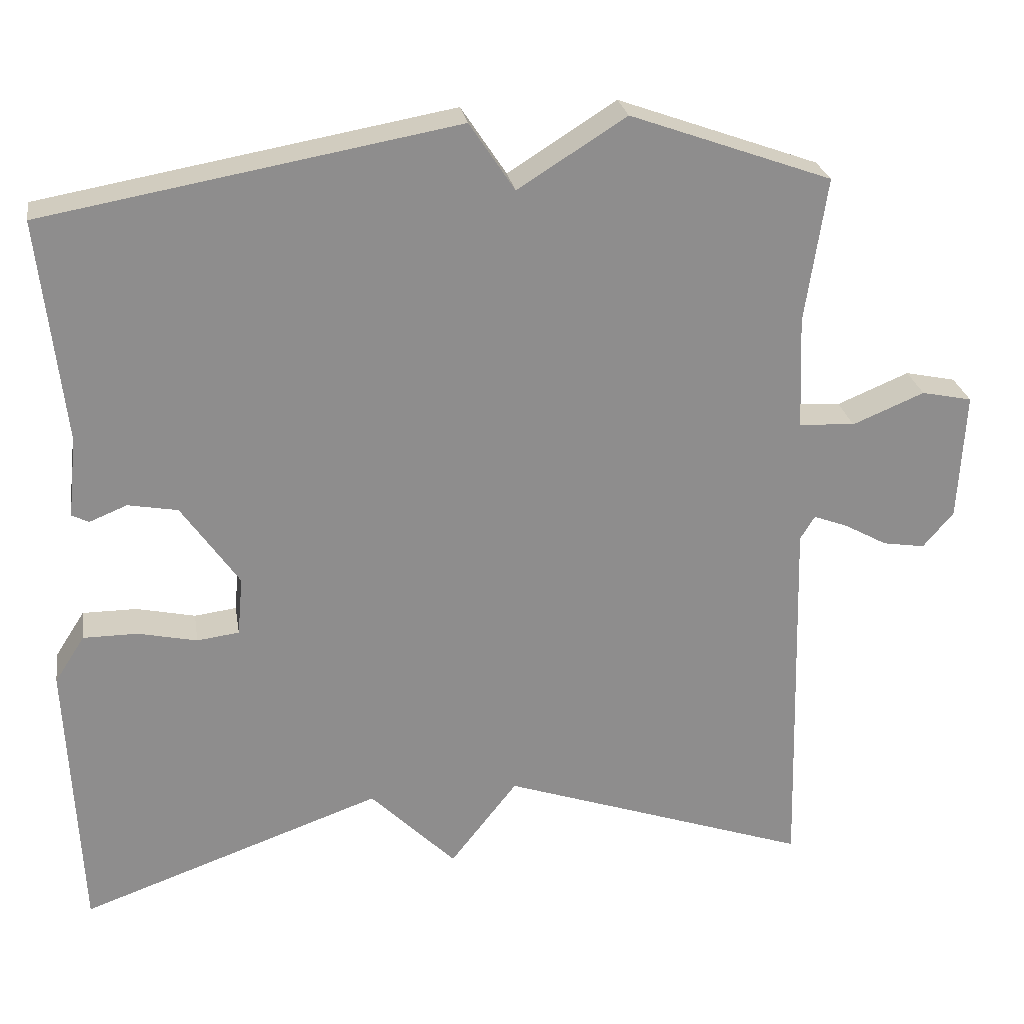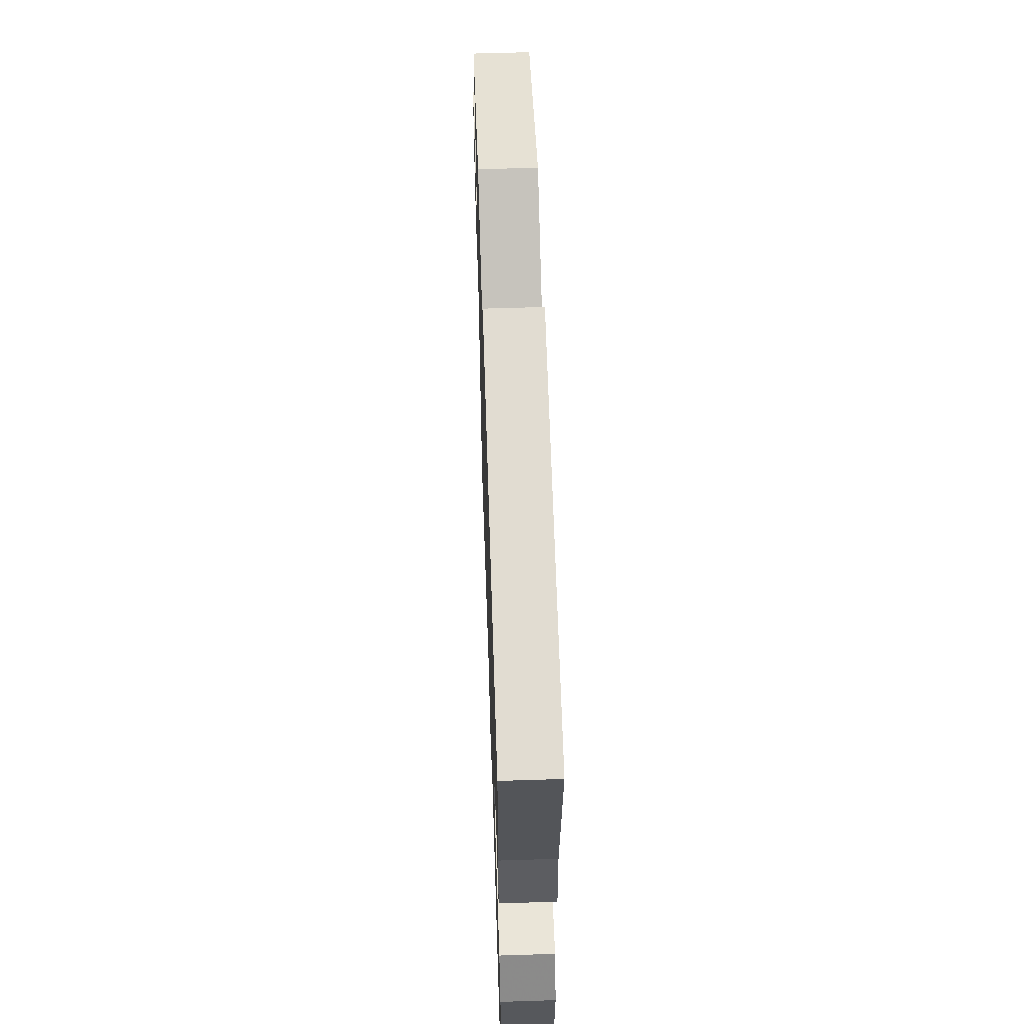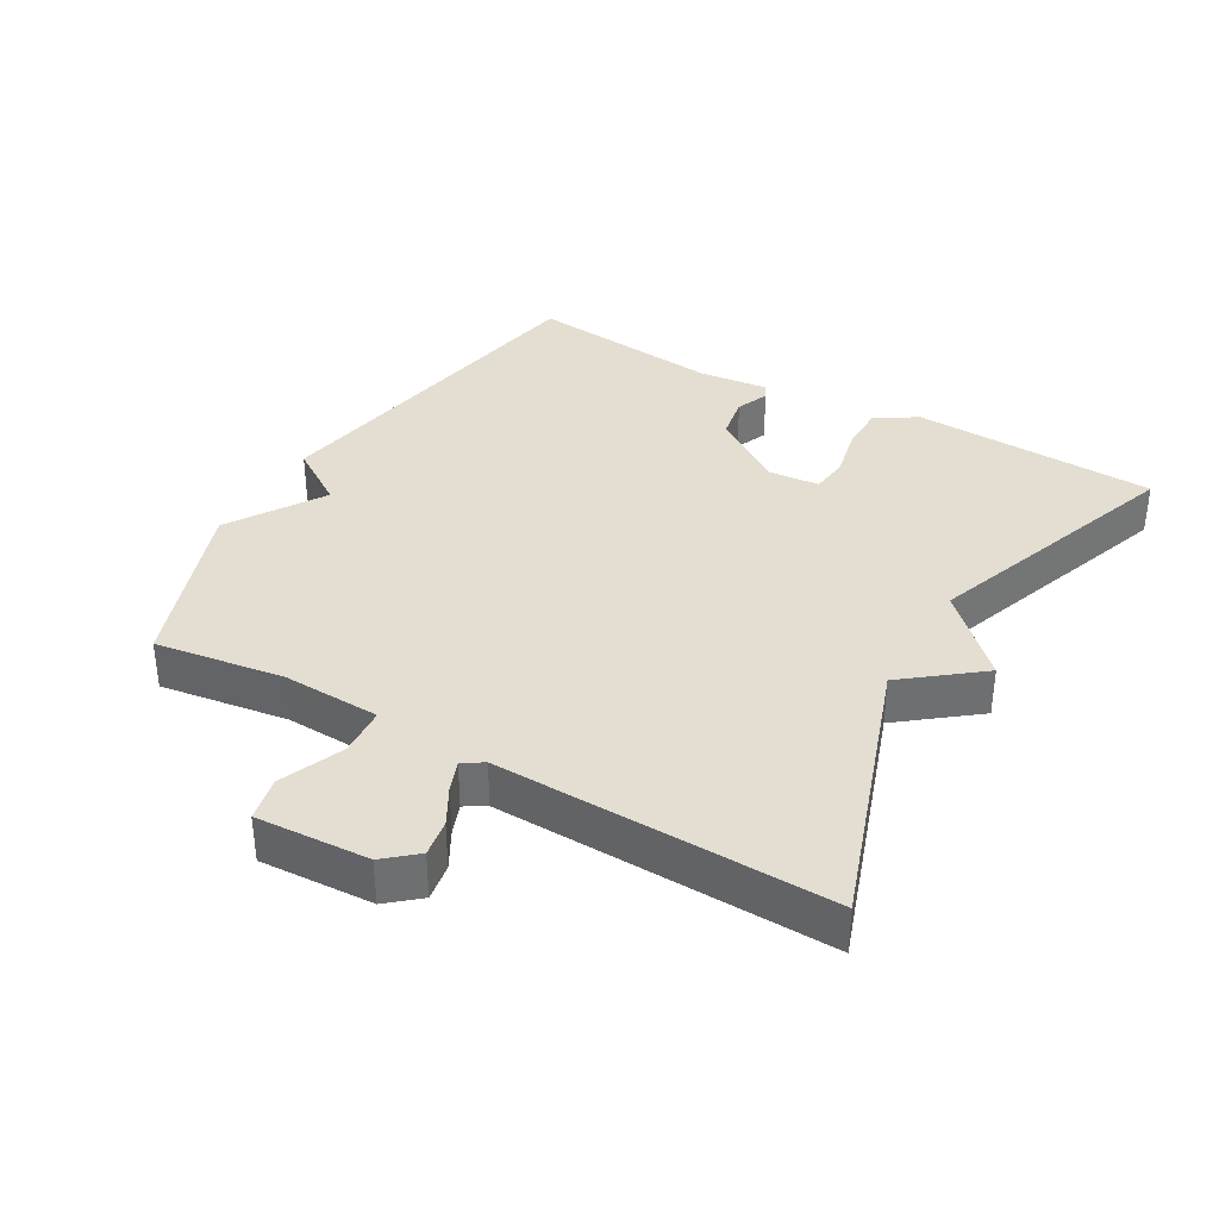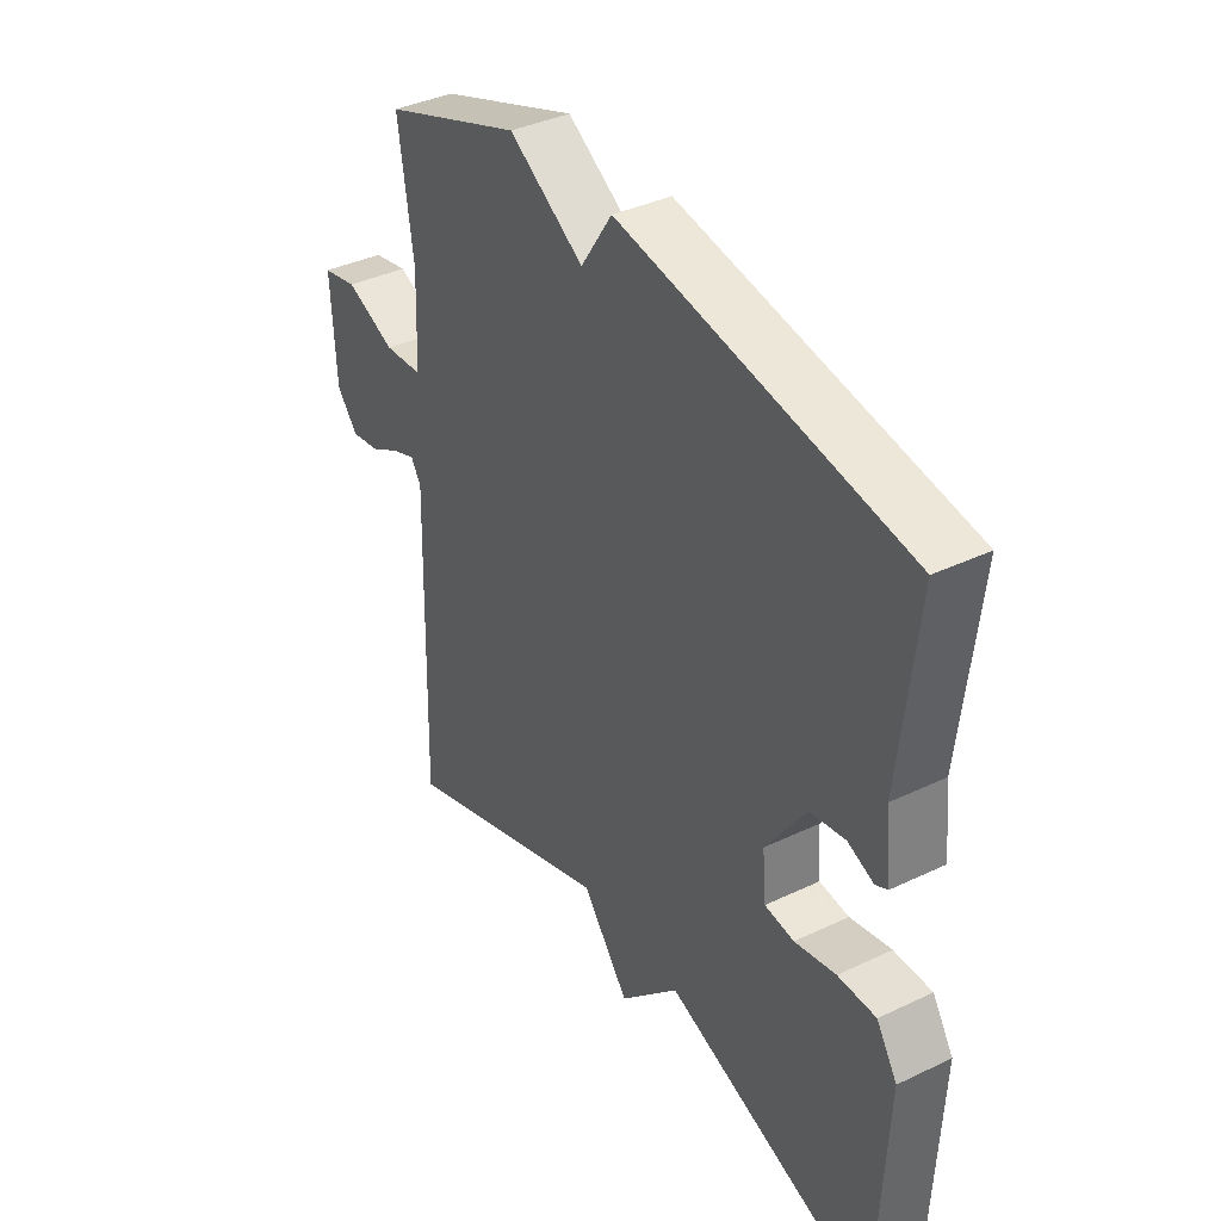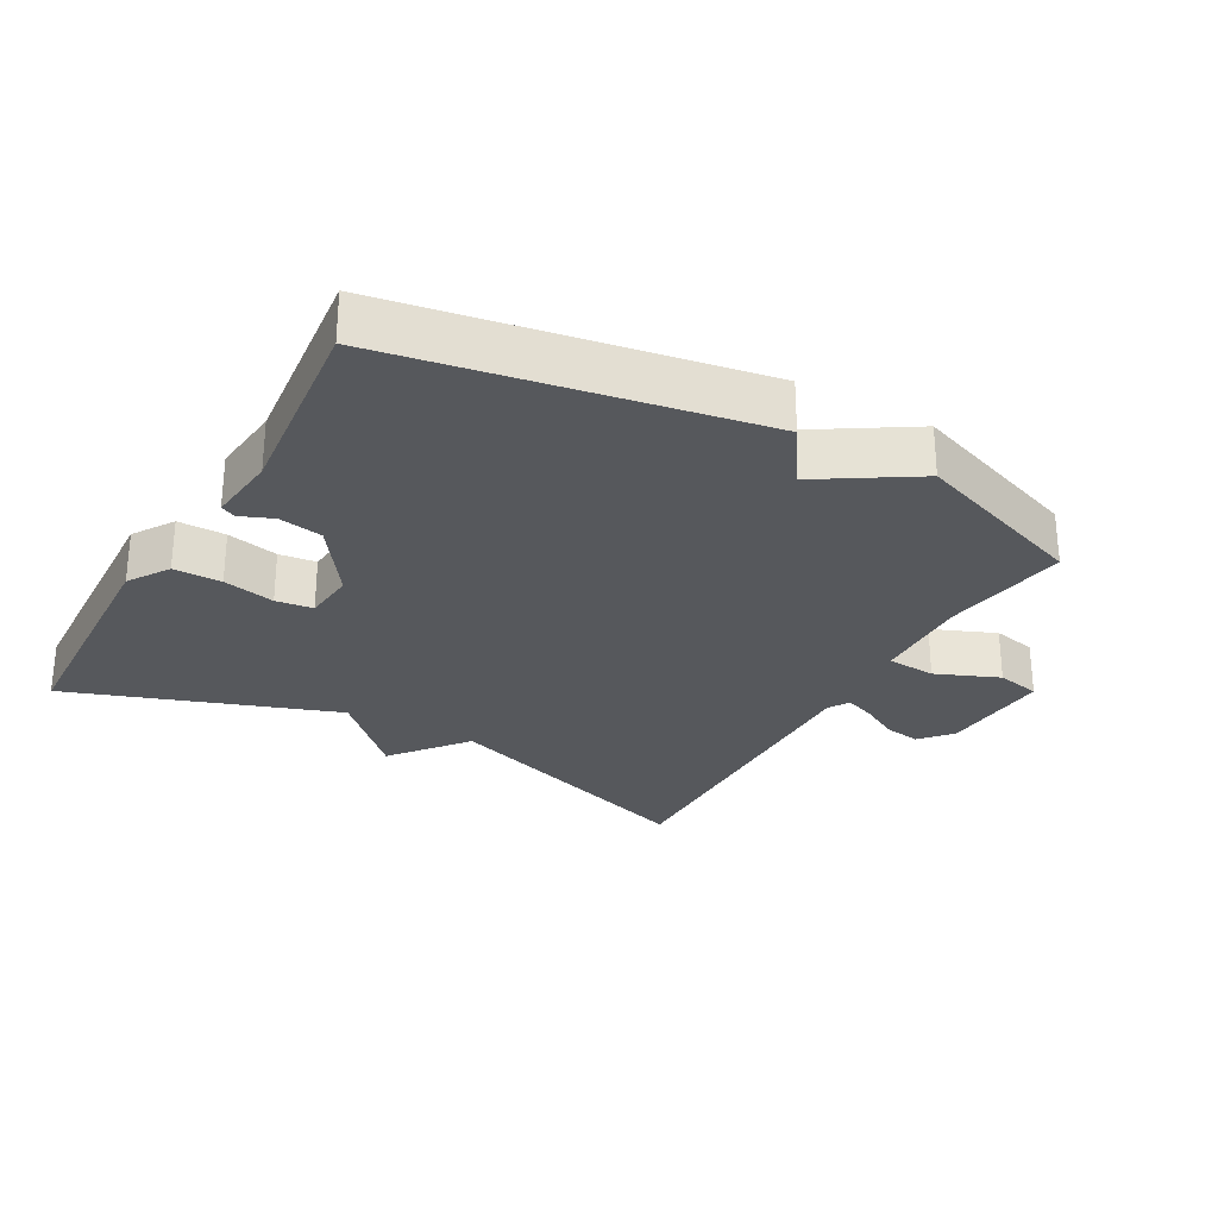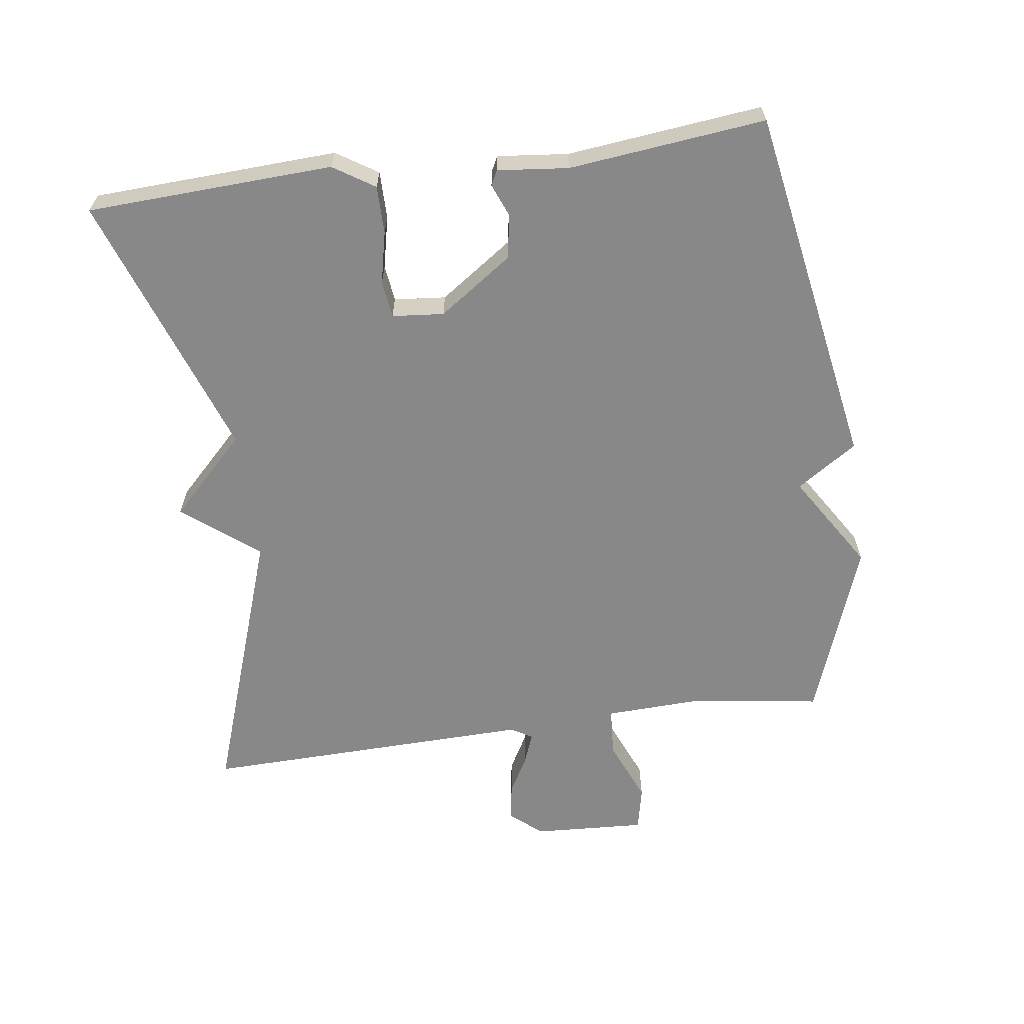
<metadata>
{"format":"obj","ext":"obj","renderer":"f3d","projection":"perspective","resolution":1024,"background":"white","views":[{"elev":25.7,"azim":-9.3,"up":"+Z"},{"elev":59.1,"azim":-91.9,"up":"+Z"},{"elev":36.0,"azim":119.9,"up":"+Y"},{"elev":38.0,"azim":-121.2,"up":"+Z"},{"elev":-27.7,"azim":-29.5,"up":"+Y"},{"elev":-62.9,"azim":-82.2,"up":"+Y"}]}
</metadata>
<code>
v -0.5 0.07 -0.5
v -0.517 0.07 -0.135
v -0.478 0.07 -0.074
v -0.407 0.07 -0.074
v -0.33 0.07 -0.091
v -0.275 0.07 -0.084
v -0.268 0.07 -0.007
v -0.343 0.07 0.101
v -0.408 0.07 0.113
v -0.457 0.07 0.093
v -0.479 0.07 0.104
v -0.468 0.07 0.209
v -0.5 0.07 0.5
v 0.037 0.07 0.595
v 0.096 0.07 0.506
v 0.237 0.07 0.595
v 0.5 0.07 0.5
v 0.472 0.07 0.31
v 0.478 0.07 0.163
v 0.551 0.07 0.158
v 0.645 0.07 0.197
v 0.711 0.07 0.183
v 0.702 0.07 0.015
v 0.662 0.07 -0.032
v 0.607 0.07 -0.023
v 0.551 0.07 0.008
v 0.506 0.07 0.025
v 0.487 0.07 -0.006
v 0.5 0.07 -0.5
v 0.095 0.07 -0.36
v 0.007 0.07 -0.472
v -0.105 0.07 -0.36
v -0.5 0 -0.5
v -0.517 0 -0.135
v -0.478 0 -0.074
v -0.407 0 -0.074
v -0.33 0 -0.091
v -0.275 0 -0.084
v -0.268 0 -0.007
v -0.343 0 0.101
v -0.408 0 0.113
v -0.457 0 0.093
v -0.479 0 0.104
v -0.468 0 0.209
v -0.5 0 0.5
v 0.037 0 0.595
v 0.096 0 0.506
v 0.237 0 0.595
v 0.5 0 0.5
v 0.472 0 0.31
v 0.478 0 0.163
v 0.551 0 0.158
v 0.645 0 0.197
v 0.711 0 0.183
v 0.702 0 0.015
v 0.662 0 -0.032
v 0.607 0 -0.023
v 0.551 0 0.008
v 0.506 0 0.025
v 0.487 0 -0.006
v 0.5 0 -0.5
v 0.095 0 -0.36
v 0.007 0 -0.472
v -0.105 0 -0.36
f 30 31 32
f 28 29 30
f 27 28 30 32
f 24 25 26
f 23 24 26
f 22 23 26
f 21 22 26
f 20 21 26
f 19 20 26 27
f 15 16 17 18
f 15 18 19
f 12 13 14 15
f 11 12 15
f 10 11 15
f 9 10 15
f 15 19 27
f 9 15 27
f 8 9 27
f 3 4 5
f 2 3 5
f 1 2 5
f 32 1 5
f 32 5 6
f 27 32 6 7
f 7 8 27
f 64 63 62
f 62 61 60
f 64 62 60 59
f 58 57 56
f 58 56 55
f 58 55 54
f 58 54 53
f 58 53 52
f 59 58 52 51
f 50 49 48 47
f 51 50 47
f 47 46 45 44
f 47 44 43
f 47 43 42
f 47 42 41
f 59 51 47
f 59 47 41
f 59 41 40
f 37 36 35
f 37 35 34
f 37 34 33
f 37 33 64
f 38 37 64
f 39 38 64 59
f 59 40 39
f 1 33 34 2
f 2 34 35 3
f 3 35 36 4
f 4 36 37 5
f 5 37 38 6
f 6 38 39 7
f 7 39 40 8
f 8 40 41 9
f 9 41 42 10
f 10 42 43 11
f 11 43 44 12
f 12 44 45 13
f 13 45 46 14
f 14 46 47 15
f 15 47 48 16
f 16 48 49 17
f 17 49 50 18
f 18 50 51 19
f 19 51 52 20
f 20 52 53 21
f 21 53 54 22
f 22 54 55 23
f 23 55 56 24
f 24 56 57 25
f 25 57 58 26
f 26 58 59 27
f 27 59 60 28
f 28 60 61 29
f 29 61 62 30
f 30 62 63 31
f 31 63 64 32
f 32 64 33 1

</code>
